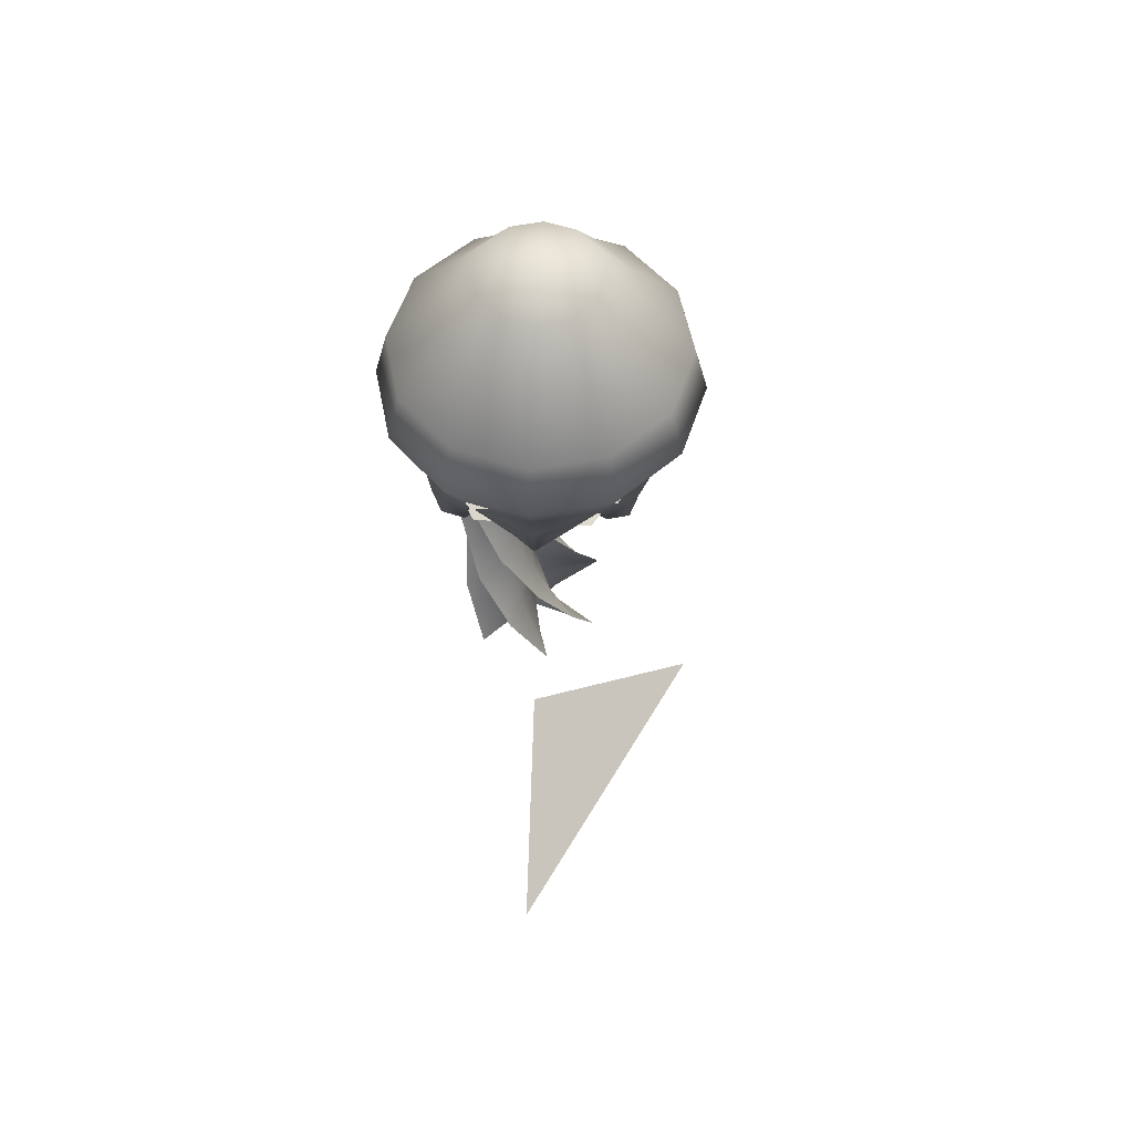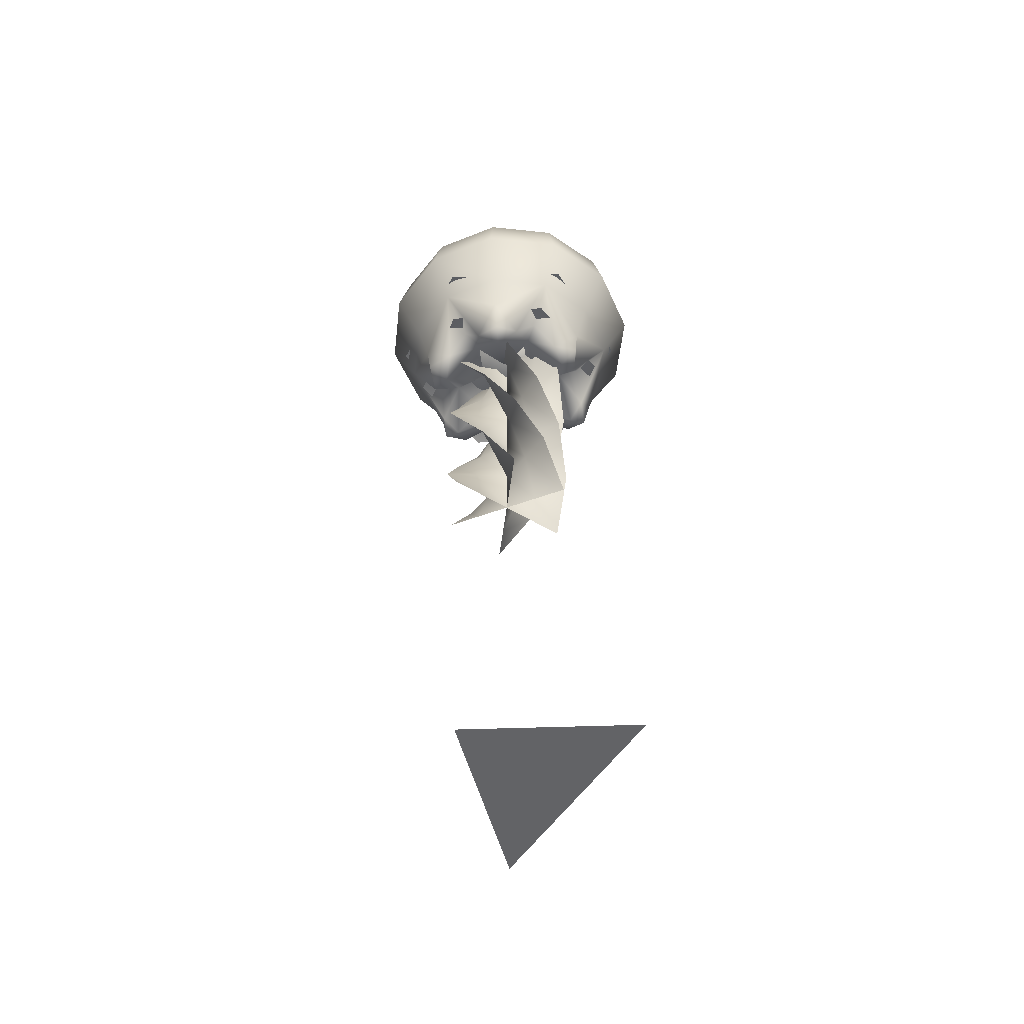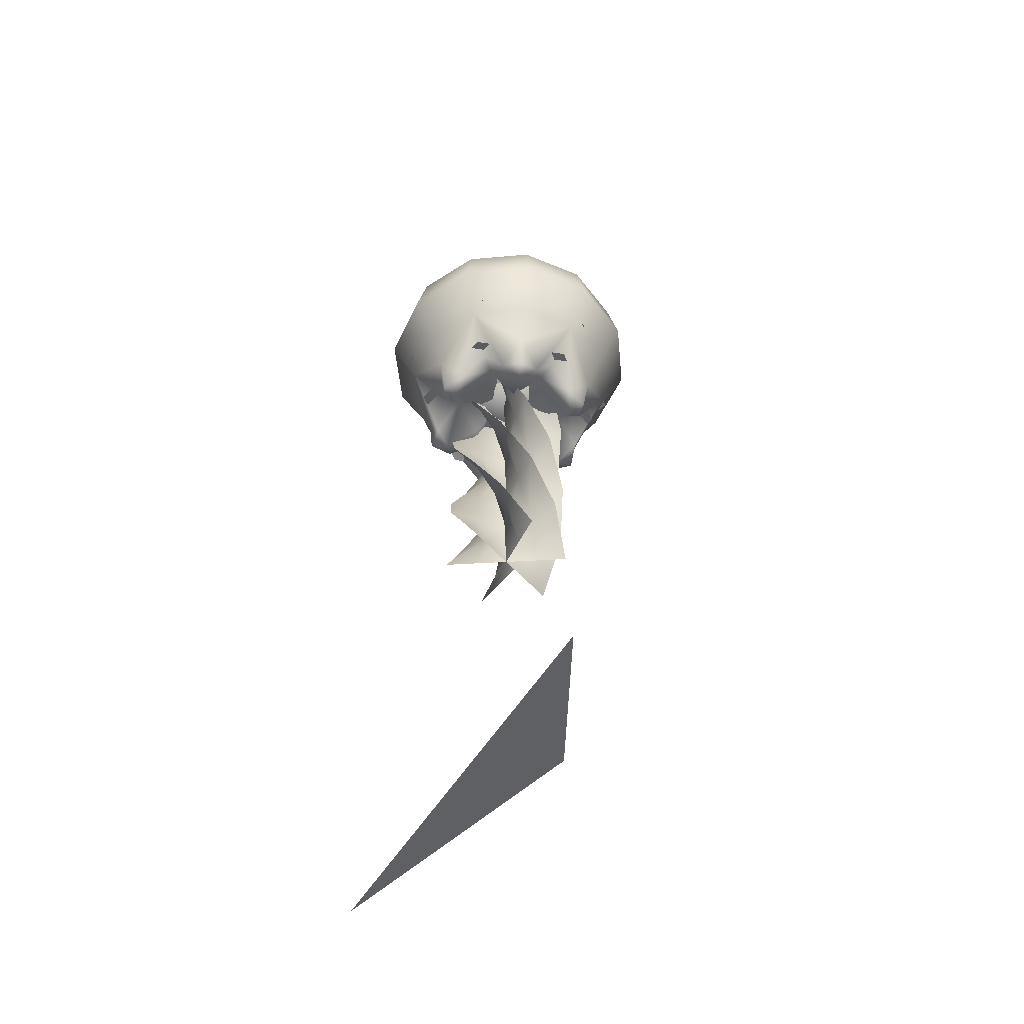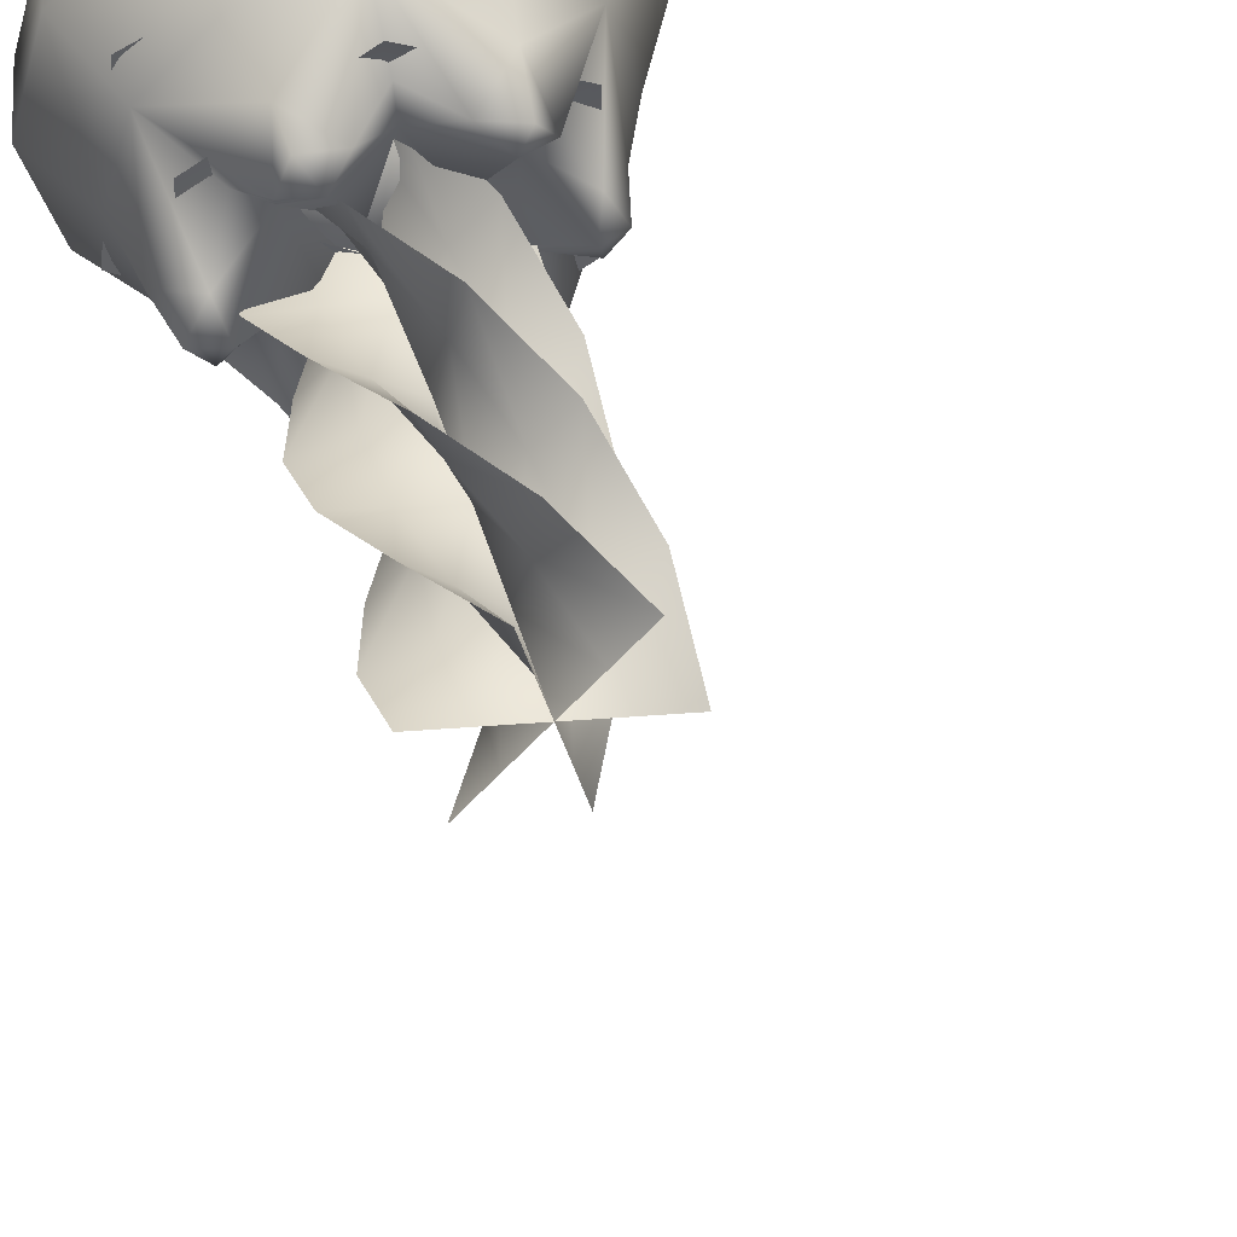
<metadata>
{"format":"obj","ext":"obj","renderer":"f3d","projection":"perspective","resolution":1024,"background":"white","views":[{"elev":57.2,"azim":-26.4,"up":"+Y"},{"elev":-52.2,"azim":-81.5,"up":"+Y"},{"elev":-50.1,"azim":80.5,"up":"+Y"},{"elev":51.6,"azim":-17.0,"up":"+Z"}]}
</metadata>
<code>
g default
v 0 793.2 -1.1e-05
v -2e-06 776.8 -51.21
v -25.61 776.8 -44.35
v -44.35 776.8 -25.61
v -51.21 776.8 -7e-06
v -44.35 776.8 25.61
v -25.61 776.8 44.35
v 7e-06 776.8 51.21
v 25.61 776.8 44.35
v 44.35 776.8 25.61
v 51.21 776.8 -2e-05
v 44.35 776.8 -25.61
v 25.61 776.8 -44.35
v -5e-06 692.7 -121.9
v -60.93 692.7 -105.5
v -105.5 692.7 -60.93
v -121.9 692.7 -1e-06
v -105.5 692.7 60.93
v -60.93 692.7 105.5
v 1.6e-05 692.7 121.9
v 60.93 692.7 105.5
v 105.5 692.7 60.93
v 121.9 692.7 -3.3e-05
v 105.5 692.7 -60.93
v 60.93 692.7 -105.5
v -6e-06 647.9 -133
v -66.51 647.9 -115.2
v -115.2 647.9 -66.51
v -133 647.9 0
v -115.2 647.9 66.51
v -66.51 647.9 115.2
v 1.7e-05 647.9 133
v 66.51 647.9 115.2
v 115.2 647.9 66.51
v 133 647.9 -3.5e-05
v 115.2 647.9 -66.51
v 66.51 647.9 -115.2
v -5e-06 601.8 -107.6
v -53.82 601.8 -93.22
v -93.22 601.8 -53.82
v -107.6 601.8 -2e-06
v -93.22 601.8 53.82
v -53.82 601.8 93.22
v 1.4e-05 601.8 107.6
v 53.82 601.8 93.22
v 93.22 601.8 53.82
v 107.6 601.8 -3e-05
v 93.22 601.8 -53.82
v 53.82 601.8 -93.22
v -0.294 561 -55.95
v -18.66 548.6 -31.78
v -48.78 561 -27.96
v -37.03 540.8 0.03542
v -48.78 561 28.03
v -18.66 540.8 31.85
v -0.294 561 56.03
v 18.08 540.8 31.85
v 48.2 561 28.03
v 36.45 540.8 0.03541
v 48.2 561 -27.96
v 18.08 540.8 -31.78
v -0 592.7 -1.2e-05
v -54.44 536.4 58.01
v -47.46 562.3 81.81
v -23.43 536.4 75.92
v -36.54 526.8 62.81
v 22.1 535.6 77.21
v 47.89 562.1 83.4
v 55.35 535.6 58.02
v 36.15 525.3 63.16
v 73.43 539.9 18.89
v 91.3 566.4 0.03137
v 73.43 539.9 -18.82
v 68.38 529.8 0.03541
v 22.01 537 -75.66
v 54.1 537 -57.13
v 46.93 563.2 -81.68
v 35.58 527 -62.09
v -18.77 536.3 -78.63
v -47.94 562.7 -82.58
v -59.18 536.3 -55.29
v -36.43 526.1 -62.56
v -82.36 531.4 -20.66
v -101.9 558.7 0.03138
v -82.36 531.4 20.73
v -76.82 520.3 0.03542
v -46.58 536.4 79.59
v 43.42 527.5 77.33
v 83.24 535.4 0.0354
v 41.73 531 -76.39
v -48.34 536.3 -79.38
v -95.57 524.6 1.412
v -65.43 565.8 37.64
v -65.43 565.8 -37.57
v -0.294 565.8 -75.17
v 64.84 565.8 -37.57
v 64.84 565.8 37.64
v -0.294 565.8 75.24
v 1.1e-05 736.3 82.02
v 41.01 736.3 71.03
v 71.03 736.3 41.01
v -71.03 736.3 41.01
v -41.01 736.3 71.03
v -82.02 736.3 -4e-06
v -71.03 736.3 -41.01
v -41.01 736.3 -71.03
v 41.01 736.3 -71.03
v 71.03 736.3 -41.01
v 82.02 736.3 -2.6e-05
v -4e-06 736.3 -82.02
v -26.44 317.2 59.14
v -19.48 317.2 29.57
v -12.52 317.2 2e-05
v -5.553 317.2 -29.57
v 1.409 317.2 -59.14
v -54.68 369.7 43.74
v -33.6 369.7 21.87
v -12.52 369.7 2.1e-05
v 8.566 369.7 -21.87
v 29.65 369.7 -43.74
v -71.1 422.2 16.08
v -41.81 422.2 8.041
v -12.52 422.2 1.9e-05
v 16.78 422.2 -8.041
v 46.07 422.2 -16.08
v -71.1 474.7 -16.08
v -41.81 474.7 -8.041
v -12.52 474.7 1.5e-05
v 16.78 474.7 8.041
v 46.07 474.7 16.08
v -54.68 527.2 -43.74
v -33.6 527.2 -21.87
v -12.52 527.2 1.3e-05
v 8.566 527.2 21.87
v 29.65 527.2 43.74
v -26.44 579.7 -59.14
v -19.48 579.7 -29.57
v -12.52 579.7 1.4e-05
v -5.553 579.7 29.57
v 1.409 579.7 59.14
v -70.99 317.2 16.49
v -41.75 317.2 8.245
v -12.52 317.2 1.6e-05
v 16.72 317.2 -8.245
v 45.96 317.2 -16.49
v -71.21 369.7 -15.67
v -41.86 369.7 -7.836
v -12.52 369.7 1.8e-05
v 16.83 369.7 7.836
v 46.18 369.7 15.67
v -54.98 422.2 -43.44
v -33.75 422.2 -21.72
v -12.52 422.2 1.8e-05
v 8.719 422.2 21.72
v 29.95 422.2 43.44
v -26.85 474.7 -59.04
v -19.68 474.7 -29.52
v -12.52 474.7 1.5e-05
v -5.347 474.7 29.52
v 1.821 474.7 59.04
v 5.297 527.2 -58.08
v -3.609 527.2 -29.04
v -12.52 527.2 1.1e-05
v -21.42 527.2 29.04
v -30.33 527.2 58.08
v 32.45 579.7 -40.85
v 9.969 579.7 -20.42
v -12.52 579.7 7e-06
v -35 579.7 20.42
v -57.49 579.7 40.85
v 27.94 317.2 45.32
v 7.711 317.2 22.66
v -12.52 317.2 2e-05
v -32.74 317.2 -22.66
v -52.97 317.2 -45.32
v -0.8714 369.7 59.63
v -6.694 369.7 29.81
v -12.52 369.7 1.7e-05
v -18.34 369.7 -29.81
v -24.16 369.7 -59.63
v -32.95 422.2 57.21
v -22.73 422.2 28.61
v -12.52 422.2 1.6e-05
v -2.301 422.2 -28.61
v 7.914 422.2 -57.21
v -59.29 474.7 38.77
v -35.9 474.7 19.38
v -12.52 474.7 1.7e-05
v 10.87 474.7 -19.38
v 34.26 474.7 -38.77
v -72.53 527.2 9.451
v -42.52 527.2 4.726
v -12.52 527.2 1.8e-05
v 17.49 527.2 -4.726
v 47.5 527.2 -9.451
v -68.94 579.7 -22.51
v -40.73 579.7 -11.26
v -12.52 579.7 1.7e-05
v 15.7 579.7 11.26
v 43.91 579.7 22.51
v -19.98 584.6 -1.9e-05
v -42.23 584.6 -1.9e-05
v -14 688.7 -1.067
v -40.01 675.5 -7.099
v -42.21 675.5 21.88
v -12.58 675.5 39.58
v 11.05 675.5 30.99
v 25.1 675.5 10.15
v 24.23 675.5 -14.98
v 8.75 675.5 -34.79
v -15.42 675.5 -41.72
v -39.04 675.5 -33.12
v -53.1 675.5 -12.28
v -62.96 640.9 3.345
v -55.04 640.9 38.33
v -11.7 640.9 64.71
v 26.52 640.9 50.8
v 49.27 640.9 17.07
v 47.85 640.9 -23.58
v 22.81 640.9 -55.63
v -16.29 640.9 -66.84
v -54.52 640.9 -52.93
v -77.26 640.9 -19.21
v -64.02 598.1 0.4441
v -55.04 598.1 38.33
v -11.7 598.1 64.71
v 26.52 598.1 50.8
v 49.27 598.1 17.07
v 47.85 598.1 -23.58
v 22.81 598.1 -55.63
v -16.29 598.1 -66.84
v -54.52 598.1 -52.93
v -77.26 598.1 -19.21
v -39.87 563.5 -6.708
v -40.98 563.5 17.49
v -12.58 563.5 39.58
v 11.05 563.5 30.99
v 25.1 563.5 10.15
v 24.23 563.5 -14.98
v 8.75 563.5 -34.79
v -15.42 563.5 -41.72
v -39.04 563.5 -33.12
v -53.1 563.5 -12.28
v -14 550.3 -1.067
v -62.92 675.5 20.3
v -87.18 640.9 27.12
v -86.11 598.1 30.07
v -62.43 563.5 21.64
v 8.458 676.7 -1.067
v 25.6 665.7 12.84
v 37.73 665.7 -7.886
v 22.13 665.7 -31.78
v 1.469 665.7 -33.95
v -16.52 665.7 -23.56
v -24.97 665.7 -4.581
v -20.65 665.7 15.74
v -5.215 665.7 29.64
v 15.45 665.7 31.82
v 33.44 665.7 21.43
v 46.43 637.1 13.4
v 53.22 637.1 -15.46
v 30.58 637.1 -50.76
v -2.851 637.1 -54.27
v -31.96 637.1 -37.46
v -45.64 637.1 -6.752
v -38.65 637.1 26.13
v -13.67 637.1 48.62
v 19.77 637.1 52.14
v 48.88 637.1 35.33
v 46.16 601.8 15.93
v 53.22 601.8 -15.46
v 30.58 601.8 -50.76
v -2.851 601.8 -54.27
v -31.96 601.8 -37.46
v -45.64 601.8 -6.752
v -38.65 601.8 26.13
v -13.67 601.8 48.62
v 19.77 601.8 52.14
v 48.88 601.8 35.33
v 25.63 573.2 12.5
v 35.23 573.2 -5.072
v 22.13 573.2 -31.78
v 1.469 573.2 -33.95
v -16.52 573.2 -23.56
v -24.97 573.2 -4.581
v -20.65 573.2 15.74
v -5.215 573.2 29.64
v 15.45 573.2 31.82
v 33.44 573.2 21.43
v 8.458 562.3 -1.067
v 52.54 665.7 0.7881
v 73.04 637.1 4.51
v 73.31 601.8 1.931
v 52.66 573.2 -0.3859
v -95.91 615.4 69.07
v 10.63 615.4 115.4
v 104 615.4 46.29
v 90.87 615.4 -69.14
v -15.67 615.4 -115.5
v -109.1 615.4 -46.36
v -41.34 634.9 28.69
v 2.95 634.9 47.95
v 41.77 634.9 19.22
v 36.31 634.9 -28.76
v -7.985 634.9 -48.02
v -46.81 634.9 -19.29
v -2.518 611.6 -0.03404
v -2.518 566.6 -96.05
v -85.67 566.6 -48.04
v -85.67 566.6 47.97
v -2.518 566.6 95.98
v 80.63 566.6 47.97
v 80.63 566.6 -48.04
v -2.518 582.7 -39.95
v -37.09 582.7 -19.99
v -37.09 582.7 19.92
v -2.518 582.7 39.88
v 32.05 582.7 19.92
v 32.05 582.7 -19.99
v -2.518 563.4 -0.03404
g PR_S2_planipushes_C
f 1 2 3
f 1 3 4
f 1 4 5
f 1 5 6
f 1 6 7
f 1 7 8
f 1 8 9
f 1 9 10
f 1 10 11
f 1 11 12
f 1 12 13
f 1 13 2
f 106 110 15
f 2 110 106
f 105 15 16
f 106 15 105
f 105 16 17
f 4 105 104
f 102 17 18
f 104 17 102
f 102 18 19
f 6 102 103
f 99 19 20
f 103 19 99
f 99 20 21
f 8 99 100
f 101 21 22
f 100 21 101
f 101 22 23
f 10 109 11
f 12 109 108
f 11 109 12
f 107 108 25
f 12 108 107
f 2 107 110
f 107 25 110
f 15 26 27
f 14 26 15
f 15 27 28
f 15 28 16
f 17 28 29
f 16 28 17
f 17 29 30
f 17 30 18
f 31 30 43
f 18 30 19
f 19 31 32
f 19 32 20
f 21 32 33
f 20 32 21
f 21 33 34
f 21 34 22
f 23 34 35
f 22 34 23
f 23 35 36
f 23 36 24
f 25 36 37
f 24 36 25
f 25 37 26
f 25 26 14
f 26 38 39
f 26 39 27
f 28 39 40
f 27 39 28
f 28 40 41
f 28 41 29
f 30 41 42
f 29 41 30
f 30 42 43
f 19 30 31
f 32 43 44
f 31 43 32
f 32 44 45
f 32 45 33
f 34 45 46
f 33 45 34
f 34 46 47
f 34 47 35
f 36 47 48
f 35 47 36
f 36 48 49
f 36 49 37
f 26 49 38
f 37 49 26
f 91 79 82
f 91 82 81
f 92 83 86
f 92 86 85
f 87 63 66
f 63 87 64
f 64 87 65
f 88 67 70
f 67 88 68
f 68 88 69
f 89 71 74
f 89 74 73
f 90 76 78
f 90 78 75
f 62 51 50
f 62 52 51
f 62 53 52
f 62 54 53
f 62 55 54
f 62 56 55
f 62 57 56
f 62 58 57
f 62 59 58
f 62 60 59
f 62 61 60
f 62 50 61
f 64 42 63
f 42 64 43
f 44 43 64
f 64 65 44
f 93 63 42
f 54 55 66
f 66 63 54
f 66 56 65
f 56 66 55
f 56 98 65
f 68 44 67
f 44 68 45
f 46 45 68
f 68 69 46
f 56 67 98
f 56 57 70
f 70 67 56
f 70 58 69
f 58 70 57
f 58 97 69
f 72 46 71
f 46 72 47
f 48 47 72
f 72 73 48
f 58 71 97
f 58 59 74
f 74 71 58
f 74 60 73
f 60 74 59
f 60 96 73
f 77 48 76
f 48 77 49
f 38 49 77
f 77 75 38
f 50 95 75
f 60 76 96
f 60 61 78
f 78 76 60
f 78 50 75
f 50 78 61
f 80 38 79
f 38 80 39
f 40 39 80
f 80 81 40
f 50 79 95
f 79 50 82
f 51 82 50
f 82 51 52
f 52 81 82
f 52 94 81
f 84 40 83
f 40 84 41
f 42 41 84
f 84 85 42
f 52 83 94
f 52 53 86
f 86 83 52
f 86 54 85
f 54 86 53
f 93 42 85
f 87 66 65
f 88 70 69
f 72 89 73
f 71 89 72
f 77 90 75
f 76 90 77
f 80 91 81
f 79 91 80
f 84 92 85
f 83 92 84
f 54 93 85
f 54 63 93
f 94 83 40
f 94 40 81
f 95 79 38
f 95 38 75
f 96 76 48
f 96 48 73
f 97 71 46
f 97 46 69
f 98 67 44
f 98 44 65
f 100 99 21
f 8 103 99
f 9 100 10
f 8 100 9
f 109 101 23
f 10 100 101
f 103 102 19
f 6 104 102
f 7 103 8
f 6 103 7
f 5 104 6
f 4 104 5
f 104 105 17
f 4 106 105
f 3 106 4
f 2 106 3
f 13 107 2
f 12 107 13
f 108 23 24
f 108 24 25
f 10 101 109
f 109 23 108
f 110 25 14
f 110 14 15
f 111 116 117
f 117 112 111
f 112 117 118
f 118 113 112
f 113 118 119
f 119 114 113
f 114 119 120
f 120 115 114
f 116 121 122
f 122 117 116
f 117 122 123
f 123 118 117
f 118 123 124
f 124 119 118
f 119 124 125
f 125 120 119
f 121 126 127
f 127 122 121
f 122 127 128
f 128 123 122
f 123 128 129
f 129 124 123
f 124 129 130
f 130 125 124
f 126 131 132
f 132 127 126
f 127 132 133
f 133 128 127
f 128 133 134
f 134 129 128
f 129 134 135
f 135 130 129
f 131 136 137
f 137 132 131
f 132 137 138
f 138 133 132
f 133 138 139
f 139 134 133
f 134 139 140
f 140 135 134
f 141 146 147
f 147 142 141
f 142 147 148
f 148 143 142
f 143 148 149
f 149 144 143
f 144 149 150
f 150 145 144
f 146 151 152
f 152 147 146
f 147 152 153
f 153 148 147
f 148 153 154
f 154 149 148
f 149 154 155
f 155 150 149
f 151 156 157
f 157 152 151
f 152 157 158
f 158 153 152
f 153 158 159
f 159 154 153
f 154 159 160
f 160 155 154
f 156 161 162
f 162 157 156
f 157 162 163
f 163 158 157
f 158 163 164
f 164 159 158
f 159 164 165
f 165 160 159
f 161 166 167
f 167 162 161
f 162 167 168
f 168 163 162
f 163 168 169
f 169 164 163
f 164 169 170
f 170 165 164
f 171 176 177
f 177 172 171
f 172 177 178
f 178 173 172
f 173 178 179
f 179 174 173
f 174 179 180
f 180 175 174
f 176 181 182
f 182 177 176
f 177 182 183
f 183 178 177
f 178 183 184
f 184 179 178
f 179 184 185
f 185 180 179
f 181 186 187
f 187 182 181
f 182 187 188
f 188 183 182
f 183 188 189
f 189 184 183
f 184 189 190
f 190 185 184
f 186 191 192
f 192 187 186
f 187 192 193
f 193 188 187
f 188 193 194
f 194 189 188
f 189 194 195
f 195 190 189
f 191 196 197
f 197 192 191
f 192 197 198
f 198 193 192
f 193 198 199
f 199 194 193
f 194 199 200
f 200 195 194
f 203 204 205
f 203 205 206
f 203 206 207
f 203 207 208
f 203 208 209
f 203 209 210
f 203 210 211
f 203 211 212
f 203 212 213
f 203 213 245
f 204 214 215
f 204 215 205
f 205 215 216
f 205 216 206
f 206 216 217
f 206 217 207
f 207 217 218
f 207 218 208
f 208 218 219
f 208 219 209
f 209 219 220
f 209 220 210
f 210 220 221
f 210 221 211
f 211 221 222
f 211 222 212
f 212 222 223
f 212 223 213
f 213 223 246
f 213 246 245
f 214 224 225
f 214 225 215
f 215 225 226
f 215 226 216
f 216 226 227
f 216 227 217
f 217 227 228
f 217 228 218
f 218 228 229
f 218 229 219
f 219 229 230
f 219 230 220
f 220 230 231
f 220 231 221
f 221 231 232
f 221 232 222
f 222 232 233
f 222 233 223
f 223 233 247
f 223 247 246
f 224 234 235
f 224 235 225
f 225 235 236
f 225 236 226
f 226 236 237
f 226 237 227
f 227 237 238
f 227 238 228
f 228 238 239
f 228 239 229
f 229 239 240
f 229 240 230
f 230 240 241
f 230 241 231
f 231 241 242
f 231 242 232
f 232 242 243
f 232 243 233
f 233 243 248
f 233 248 247
f 244 235 234
f 244 236 235
f 244 237 236
f 244 238 237
f 244 239 238
f 244 240 239
f 244 241 240
f 244 242 241
f 244 243 242
f 244 248 243
f 249 250 251
f 249 251 252
f 249 252 253
f 249 253 254
f 249 254 255
f 249 255 256
f 249 256 257
f 249 257 258
f 249 258 259
f 249 259 291
f 250 260 261
f 250 261 251
f 251 261 262
f 251 262 252
f 252 262 263
f 252 263 253
f 253 263 264
f 253 264 254
f 254 264 265
f 254 265 255
f 255 265 266
f 255 266 256
f 256 266 267
f 256 267 257
f 257 267 268
f 257 268 258
f 258 268 269
f 258 269 259
f 259 269 292
f 259 292 291
f 260 270 271
f 260 271 261
f 261 271 272
f 261 272 262
f 262 272 273
f 262 273 263
f 263 273 274
f 263 274 264
f 264 274 275
f 264 275 265
f 265 275 276
f 265 276 266
f 266 276 277
f 266 277 267
f 267 277 278
f 267 278 268
f 268 278 279
f 268 279 269
f 269 279 293
f 269 293 292
f 270 280 281
f 270 281 271
f 271 281 282
f 271 282 272
f 272 282 283
f 272 283 273
f 273 283 284
f 273 284 274
f 274 284 285
f 274 285 275
f 275 285 286
f 275 286 276
f 276 286 287
f 276 287 277
f 277 287 288
f 277 288 278
f 278 288 289
f 278 289 279
f 279 289 294
f 279 294 293
f 290 281 280
f 290 282 281
f 290 283 282
f 290 284 283
f 290 285 284
f 290 286 285
f 290 287 286
f 290 288 287
f 290 289 288
f 290 294 289
f 295 301 302
f 295 302 296
f 296 302 303
f 296 303 297
f 297 303 304
f 297 304 298
f 298 304 305
f 298 305 299
f 299 305 306
f 299 306 300
f 300 306 301
f 300 301 295
f 307 302 301
f 307 303 302
f 307 304 303
f 307 305 304
f 307 306 305
f 307 301 306
f 308 314 315
f 308 315 309
f 309 315 316
f 309 316 310
f 310 316 317
f 310 317 311
f 311 317 318
f 311 318 312
f 312 318 319
f 312 319 313
f 313 319 314
f 313 314 308
f 320 315 314
f 320 316 315
f 320 317 316
f 320 318 317
f 320 319 318
f 320 314 319
g default
v -86.56 -83.17 124.2
v 8.903 33.04 -49.58
v 178.6 16.12 -25.67
g PR_S2_planipushes_C_X
f 321 322 323

</code>
